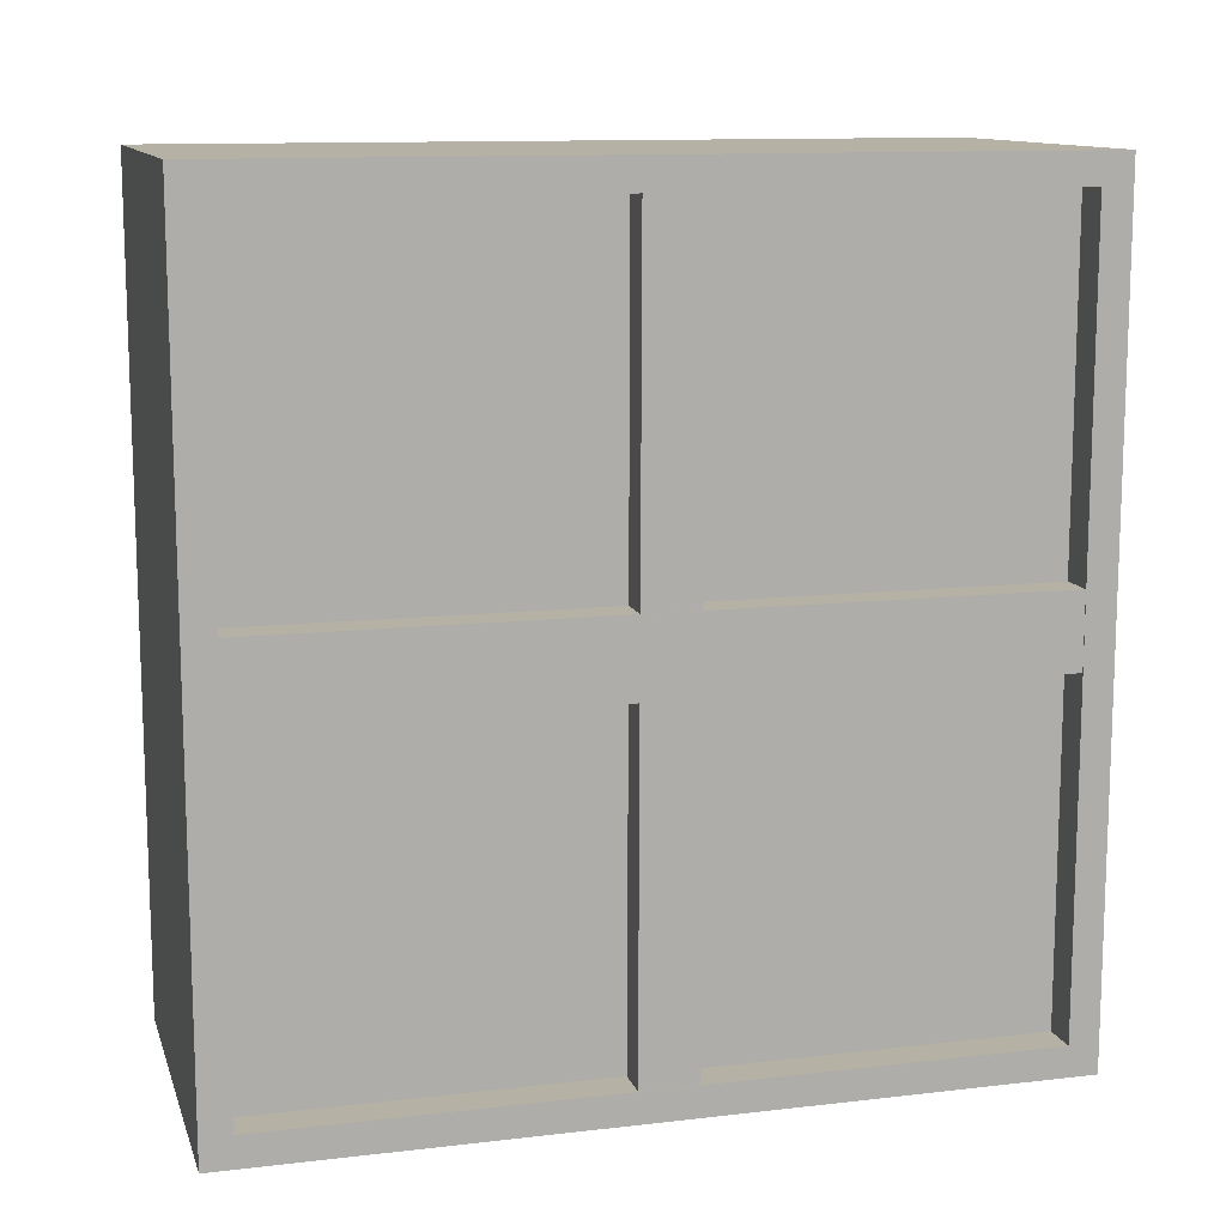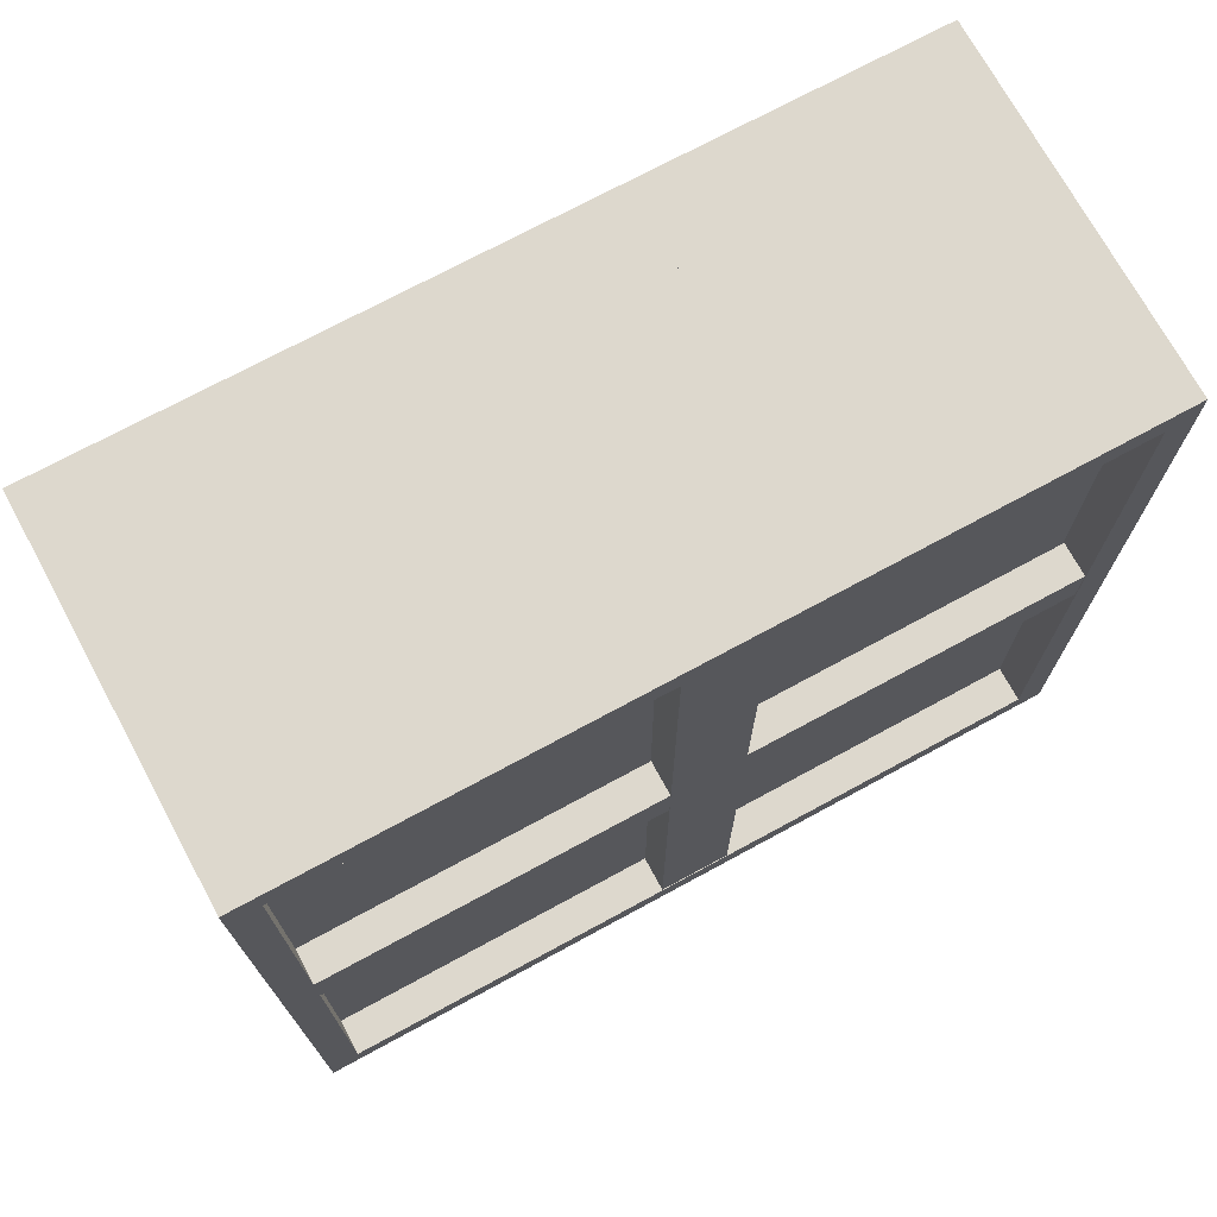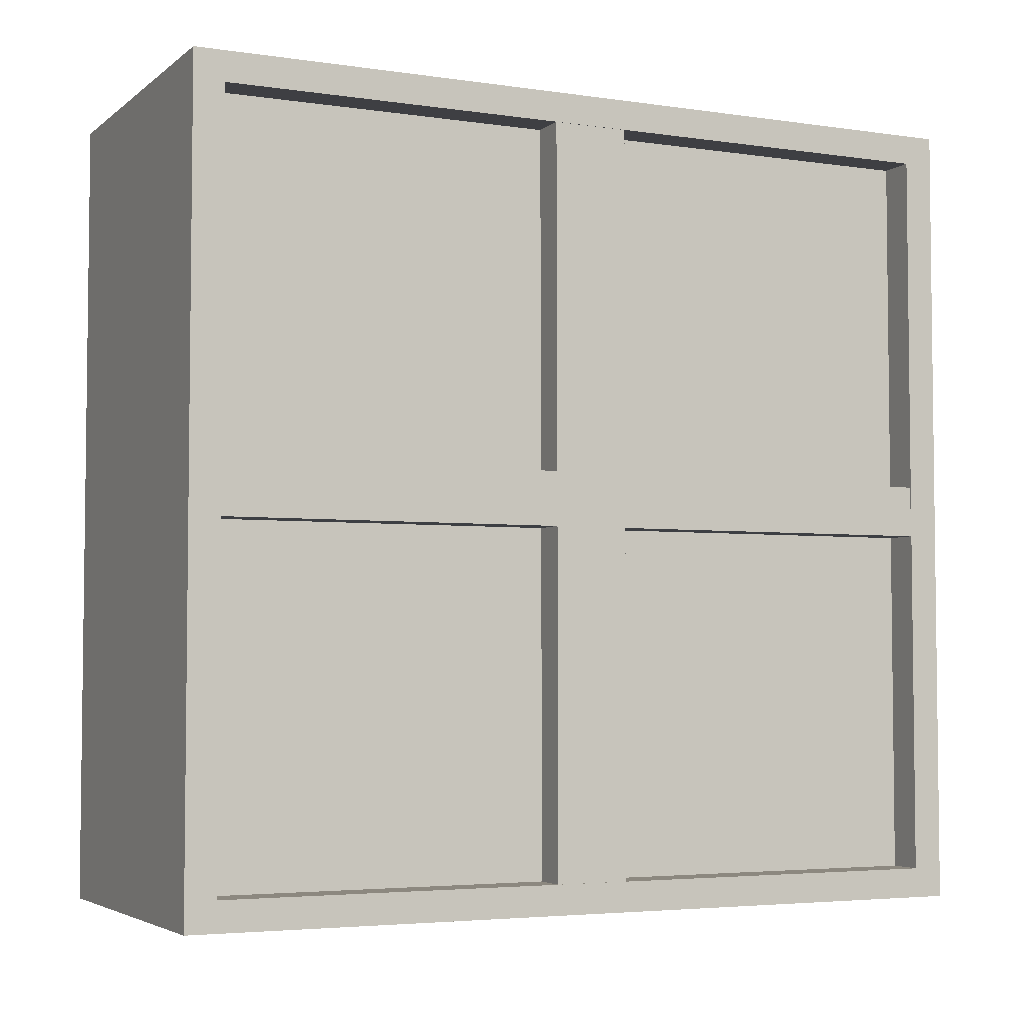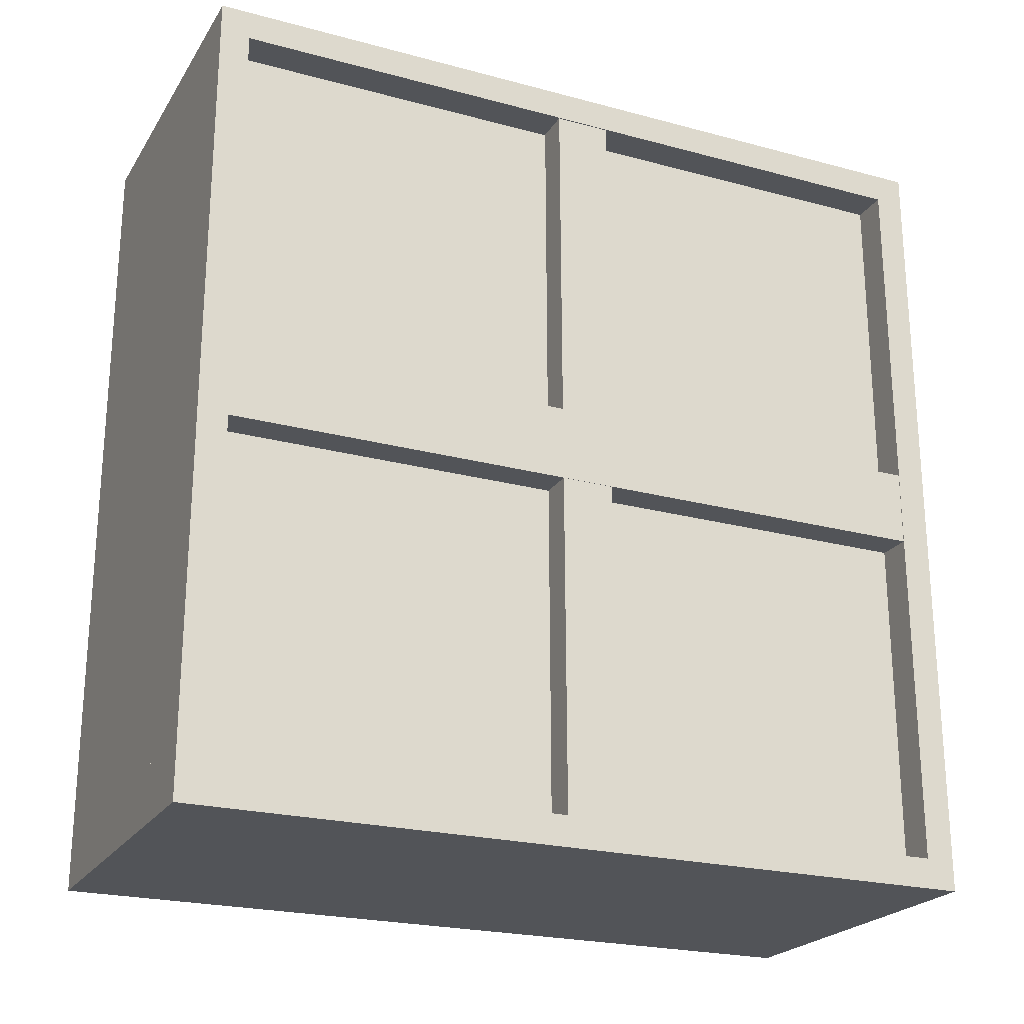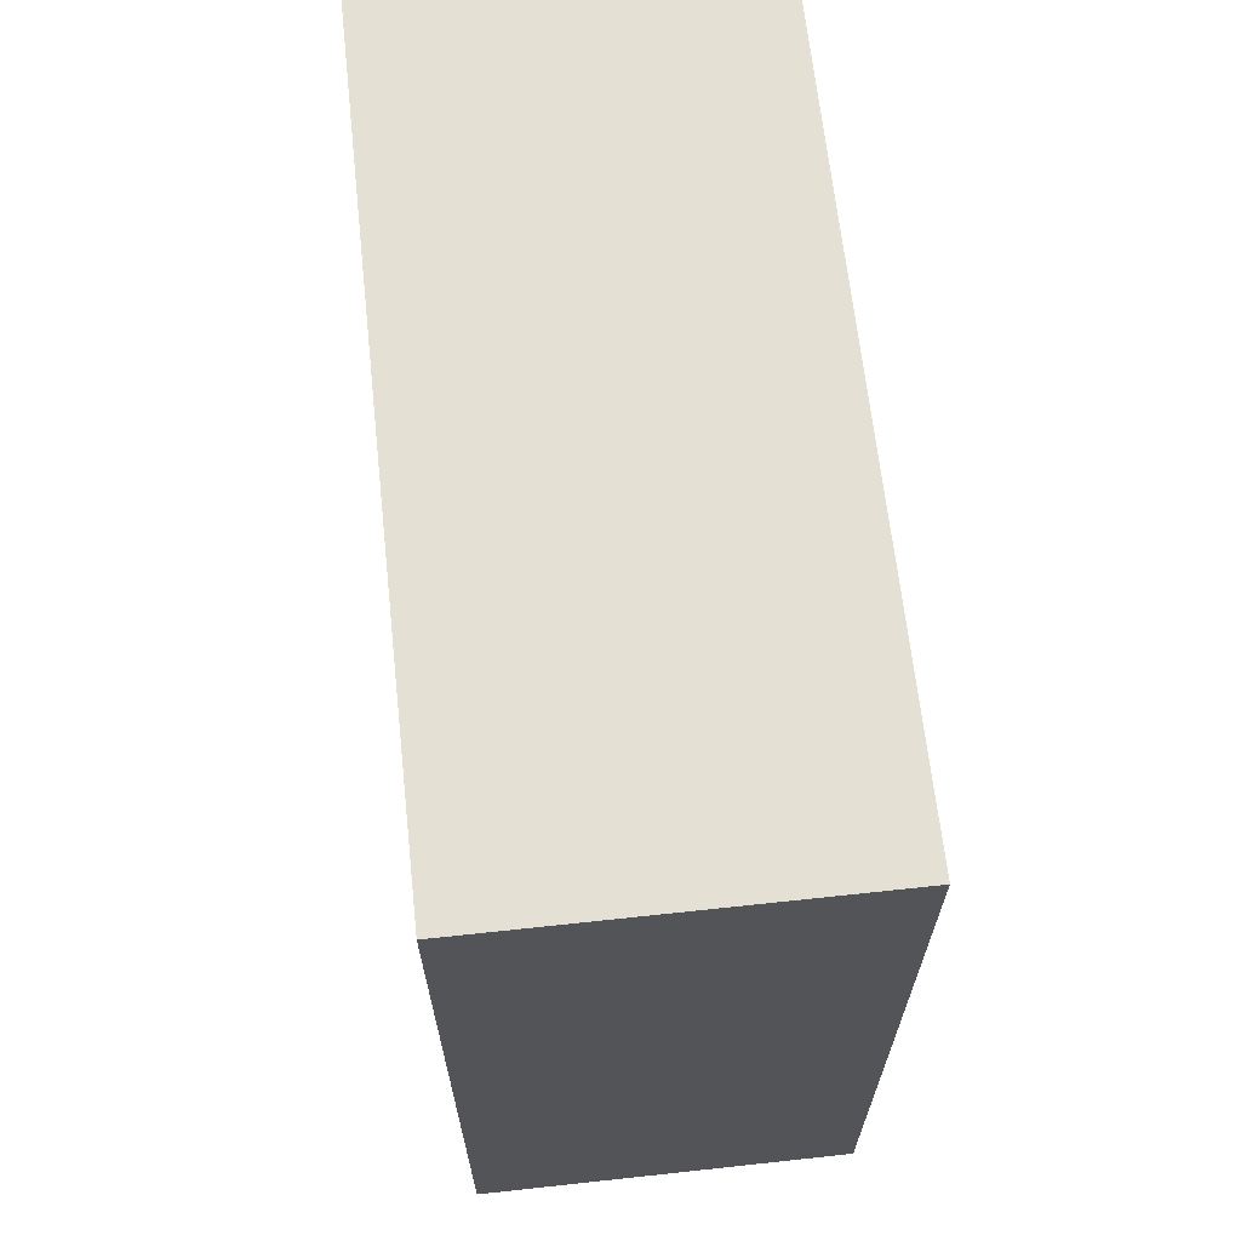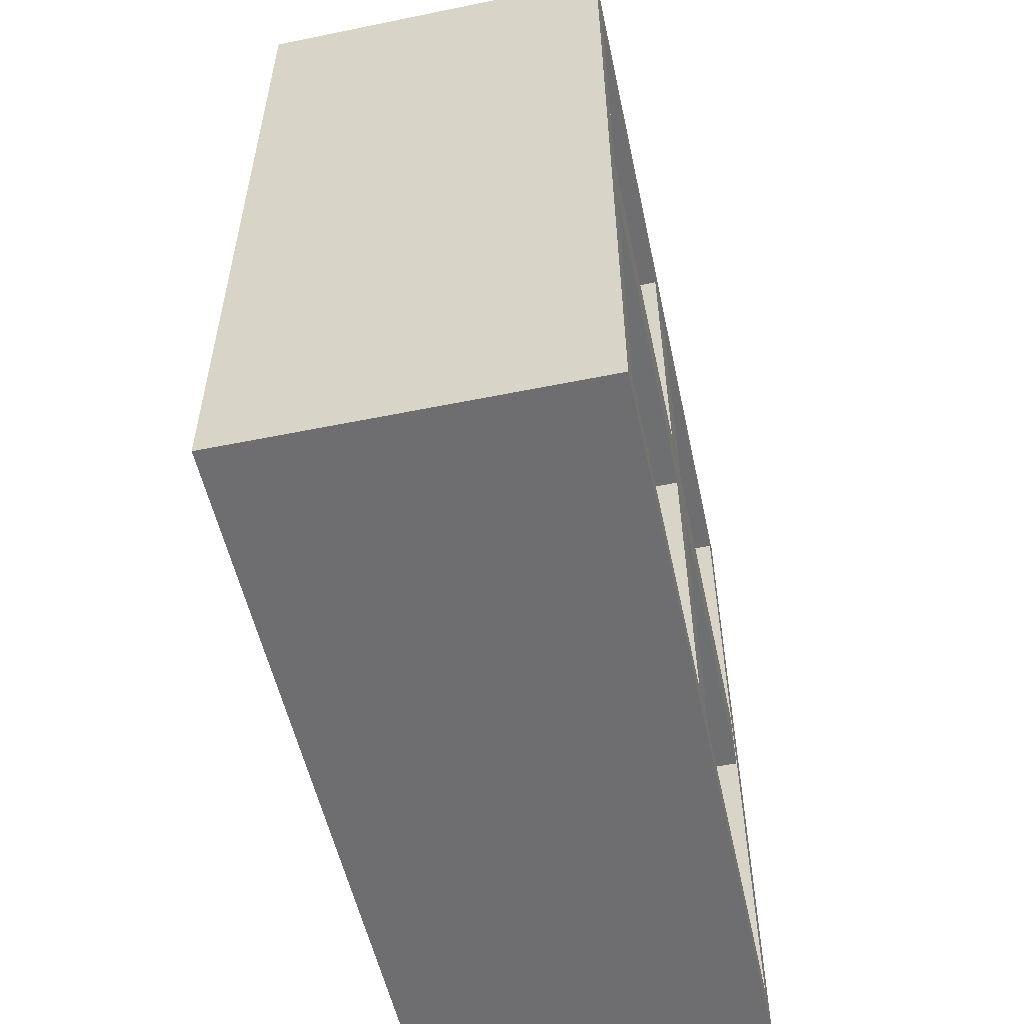
<metadata>
{"format":"obj","ext":"obj","renderer":"f3d","projection":"perspective","resolution":1024,"background":"white","views":[{"elev":12.0,"azim":-105.4,"up":"+Z"},{"elev":72.3,"azim":-118.5,"up":"+Y"},{"elev":-4.2,"azim":-115.5,"up":"+Y"},{"elev":-22.9,"azim":65.4,"up":"+Z"},{"elev":65.9,"azim":173.8,"up":"+Z"},{"elev":-54.4,"azim":12.2,"up":"+Z"}]}
</metadata>
<code>
o Cube.003_Cube.004
v 0.05431 0.4477 0.2221
v 0.05431 0.8837 0.2221
v 0.05431 0.4477 -0.2221
v 0.05431 0.8837 -0.2221
v 0.09808 0.6507 0.2057
v 0.09808 0.6807 0.2057
v 0.09822 0.6518 -0.2057
v 0.09822 0.6797 -0.2057
v 0.09873 0.8837 -0.2221
v 0.09873 0.4477 -0.2221
v 0.09873 0.4477 0.2221
v 0.09873 0.8837 0.2221
v 0.07864 0.8668 -0.2048
v 0.07864 0.4646 -0.2048
v 0.07864 0.4646 0.2048
v 0.07864 0.8668 0.2048
v 0.07914 0.6797 -0.2057
v 0.07914 0.6518 -0.2057
v 0.07929 0.6507 0.2057
v 0.07929 0.6807 0.2057
v 0.09844 0.8676 0.02064
v 0.09833 0.4638 0.02009
v 0.07892 0.8676 0.02064
v 0.07903 0.4638 0.02009
v 0.09844 0.8676 -0.02064
v 0.09833 0.4638 -0.02009
v 0.07892 0.8676 -0.02064
v 0.07903 0.4638 -0.02009
v 0.09873 0.8676 -0.2057
v 0.09873 0.8676 0.2057
v 0.07864 0.8676 -0.2057
v 0.07864 0.8676 0.2057
v 0.09873 0.4638 0.2057
v 0.09873 0.4638 -0.2057
v 0.07864 0.4638 0.2057
v 0.07864 0.4638 -0.2057
v -0.05431 0.4477 -0.2221
v -0.05431 0.8837 -0.2221
v -0.05431 0.4477 0.2221
v -0.05431 0.8837 0.2221
v -0.09808 0.6507 -0.2057
v -0.09808 0.6807 -0.2057
v -0.09822 0.6518 0.2057
v -0.09822 0.6797 0.2057
v -0.09873 0.8837 0.2221
v -0.09873 0.4477 0.2221
v -0.09873 0.4477 -0.2221
v -0.09873 0.8837 -0.2221
v -0.07864 0.8668 0.2048
v -0.07864 0.4646 0.2048
v -0.07864 0.4646 -0.2048
v -0.07864 0.8668 -0.2048
v -0.07914 0.6797 0.2057
v -0.07914 0.6518 0.2057
v -0.07929 0.6507 -0.2057
v -0.07929 0.6807 -0.2057
v -0.09844 0.8676 -0.02064
v -0.09833 0.4638 -0.02009
v -0.07892 0.8676 -0.02064
v -0.07903 0.4638 -0.02009
v -0.09844 0.8676 0.02064
v -0.09833 0.4638 0.02009
v -0.07892 0.8676 0.02064
v -0.07903 0.4638 0.02009
v -0.09873 0.8676 0.2057
v -0.09873 0.8676 -0.2057
v -0.07864 0.8676 0.2057
v -0.07864 0.8676 -0.2057
v -0.09873 0.4638 -0.2057
v -0.09873 0.4638 0.2057
v -0.07864 0.4638 -0.2057
v -0.07864 0.4638 0.2057
f 2 3 1
f 4 10 3
f 5 20 6
f 12 1 11
f 10 1 3
f 4 12 9
f 34 9 29
f 33 10 34
f 29 12 30
f 30 11 33
f 26 24 22
f 21 27 25
f 8 18 7
f 14 31 13
f 15 36 14
f 13 32 16
f 16 35 15
f 5 30 33
f 19 32 20
f 5 35 19
f 20 30 6
f 7 29 8
f 18 31 36
f 18 34 7
f 17 29 31
f 17 6 8
f 7 19 18
f 6 7 8
f 25 30 21
f 23 31 27
f 21 32 23
f 27 29 25
f 26 33 34
f 24 36 35
f 24 33 22
f 26 36 28
f 23 22 21
f 25 28 27
f 25 22 26
f 3 38 4
f 40 4 38
f 1 40 39
f 3 39 37
f 2 4 3
f 4 9 10
f 5 19 20
f 12 2 1
f 10 11 1
f 4 2 12
f 34 10 9
f 33 11 10
f 29 9 12
f 30 12 11
f 26 28 24
f 21 23 27
f 8 17 18
f 14 36 31
f 15 35 36
f 13 31 32
f 16 32 35
f 5 6 30
f 19 35 32
f 5 33 35
f 20 32 30
f 7 34 29
f 18 17 31
f 18 36 34
f 17 8 29
f 17 20 6
f 7 5 19
f 6 5 7
f 25 29 30
f 23 32 31
f 21 30 32
f 27 31 29
f 26 22 33
f 24 28 36
f 24 35 33
f 26 34 36
f 23 24 22
f 25 26 28
f 25 21 22
f 3 37 38
f 40 2 4
f 1 2 40
f 3 1 39
f 13 15 14
f 13 16 15
f 38 39 37
f 40 46 39
f 41 56 42
f 48 37 47
f 46 37 39
f 45 38 48
f 70 45 65
f 69 46 70
f 66 45 48
f 66 47 69
f 62 60 58
f 57 63 61
f 44 54 43
f 50 67 49
f 51 72 50
f 49 68 52
f 52 71 51
f 41 66 69
f 55 68 56
f 41 71 55
f 56 66 42
f 43 65 44
f 54 67 72
f 54 70 43
f 44 67 53
f 44 56 42
f 43 55 54
f 42 43 44
f 61 66 57
f 59 67 63
f 57 68 59
f 63 65 61
f 62 69 70
f 60 72 71
f 58 71 69
f 64 70 72
f 57 60 58
f 61 64 63
f 61 58 62
f 38 40 39
f 40 45 46
f 41 55 56
f 48 38 37
f 46 47 37
f 45 40 38
f 70 46 45
f 69 47 46
f 66 65 45
f 66 48 47
f 62 64 60
f 57 59 63
f 44 53 54
f 50 72 67
f 51 71 72
f 49 67 68
f 52 68 71
f 41 42 66
f 55 71 68
f 41 69 71
f 56 68 66
f 43 70 65
f 54 53 67
f 54 72 70
f 44 65 67
f 44 53 56
f 43 41 55
f 42 41 43
f 61 65 66
f 59 68 67
f 57 66 68
f 63 67 65
f 62 58 69
f 60 64 72
f 58 60 71
f 64 62 70
f 57 59 60
f 61 62 64
f 61 57 58
f 49 51 50
f 49 52 51

</code>
